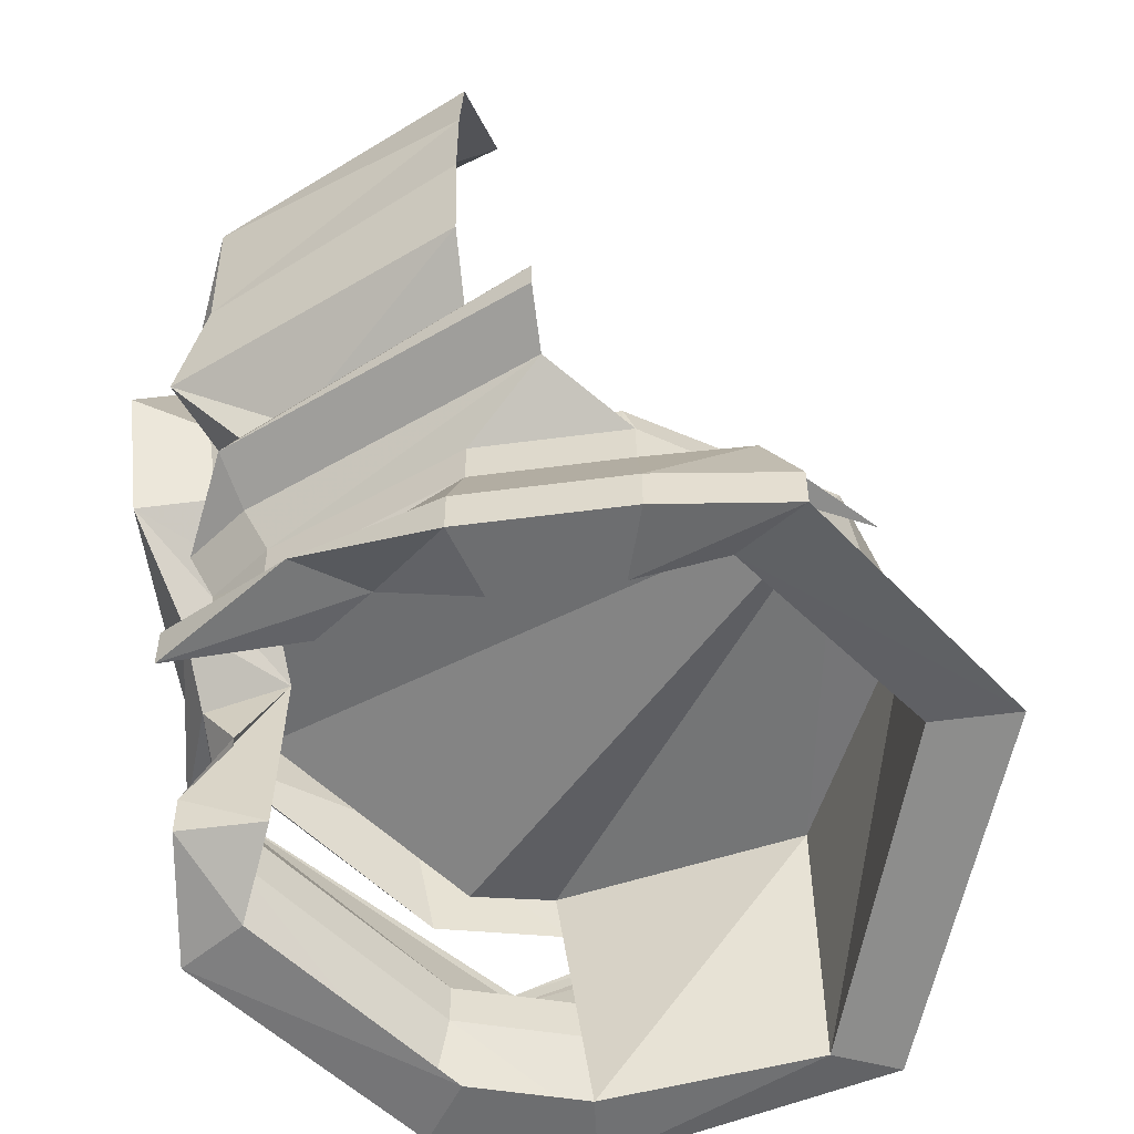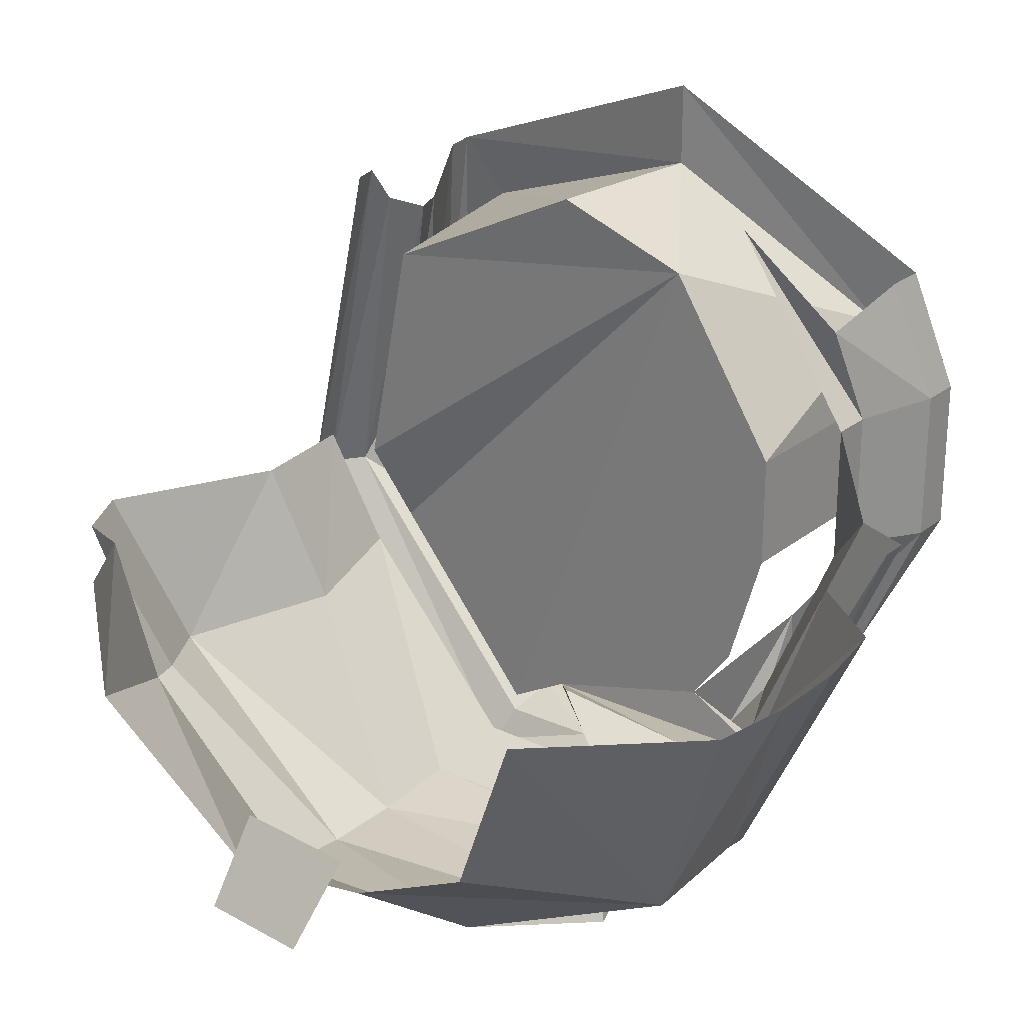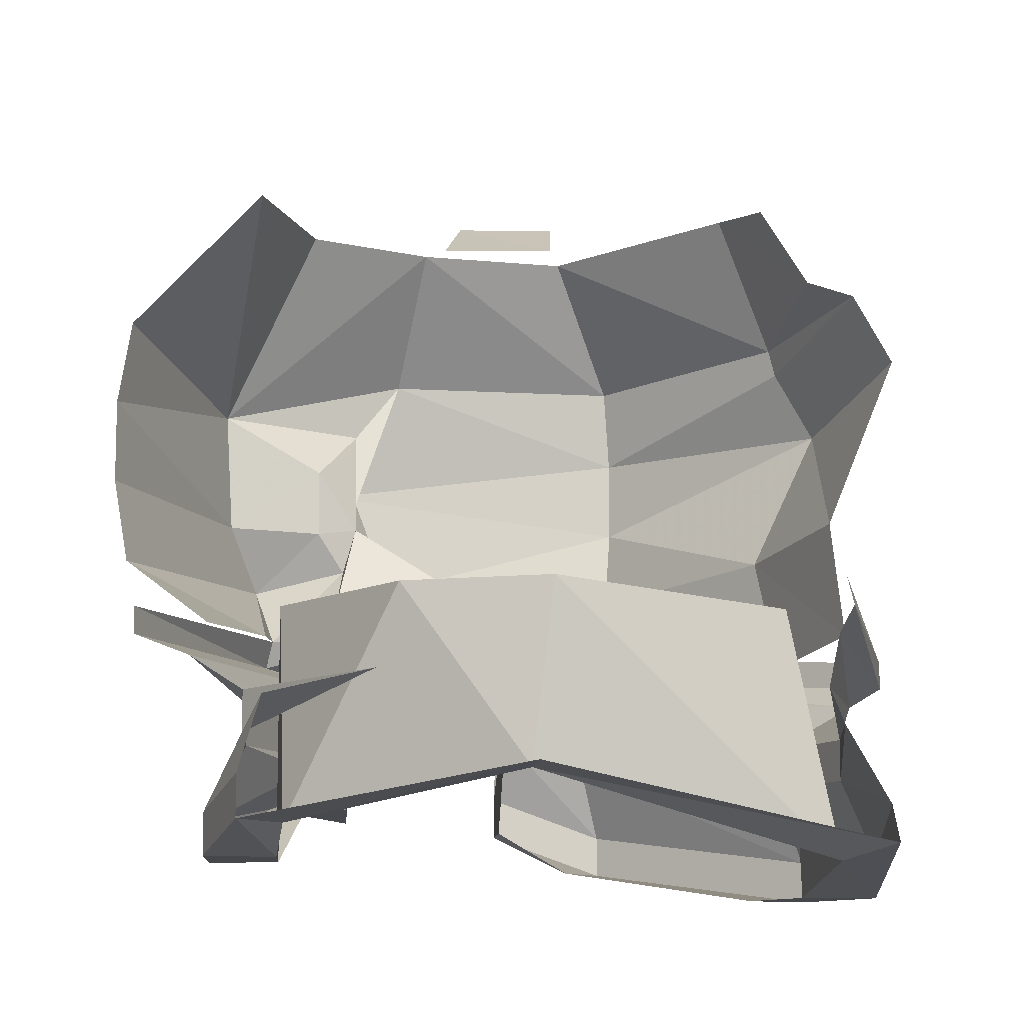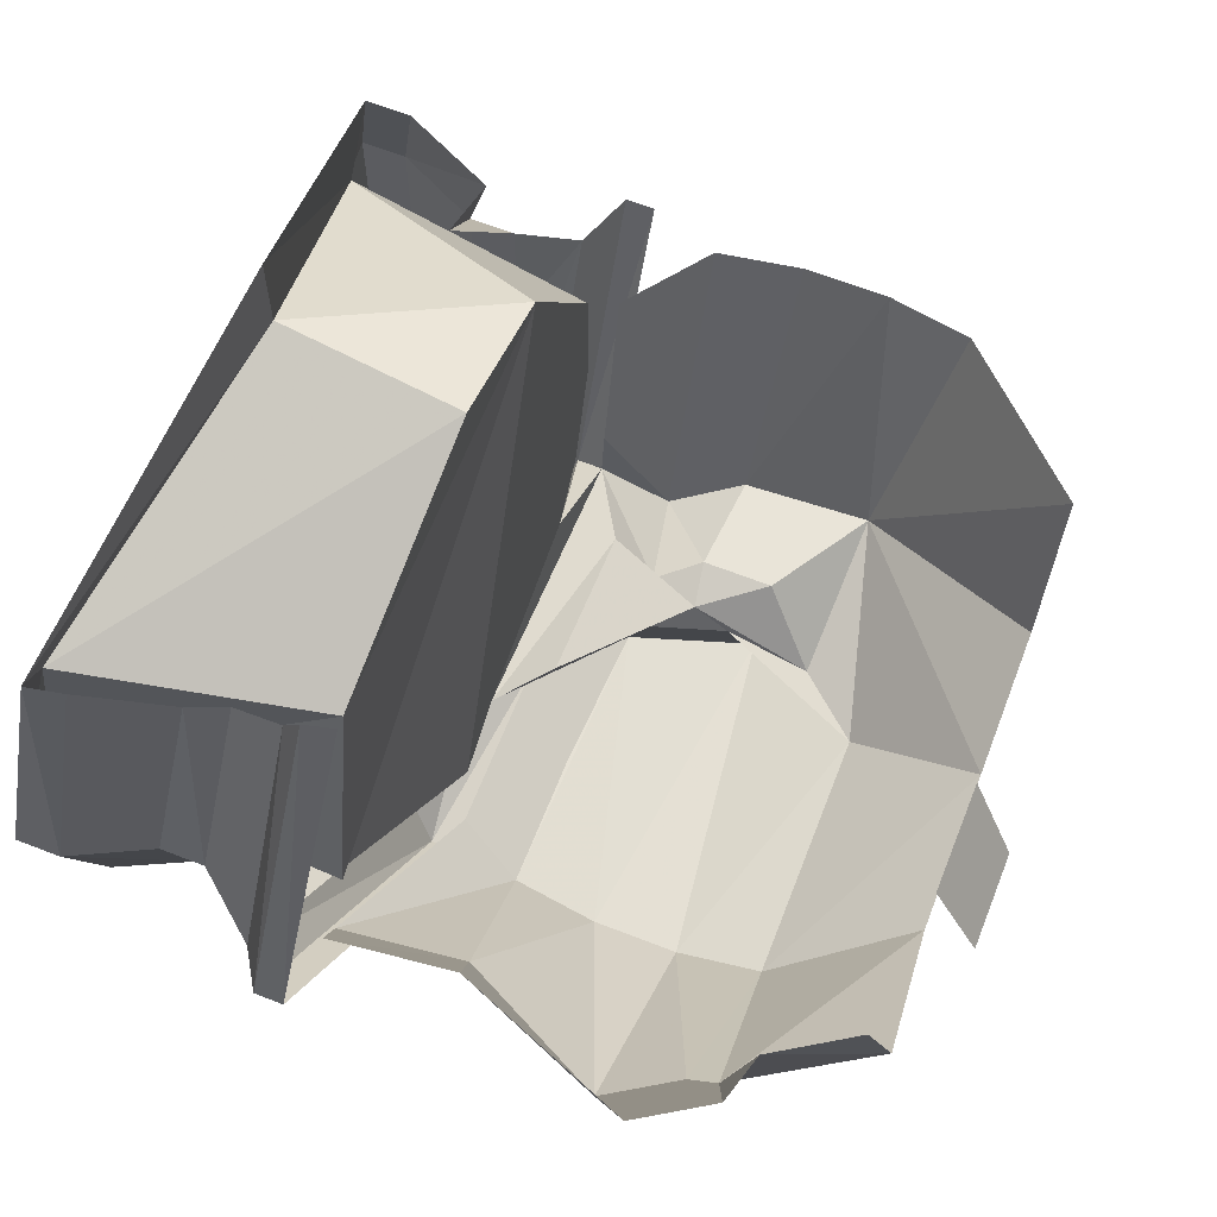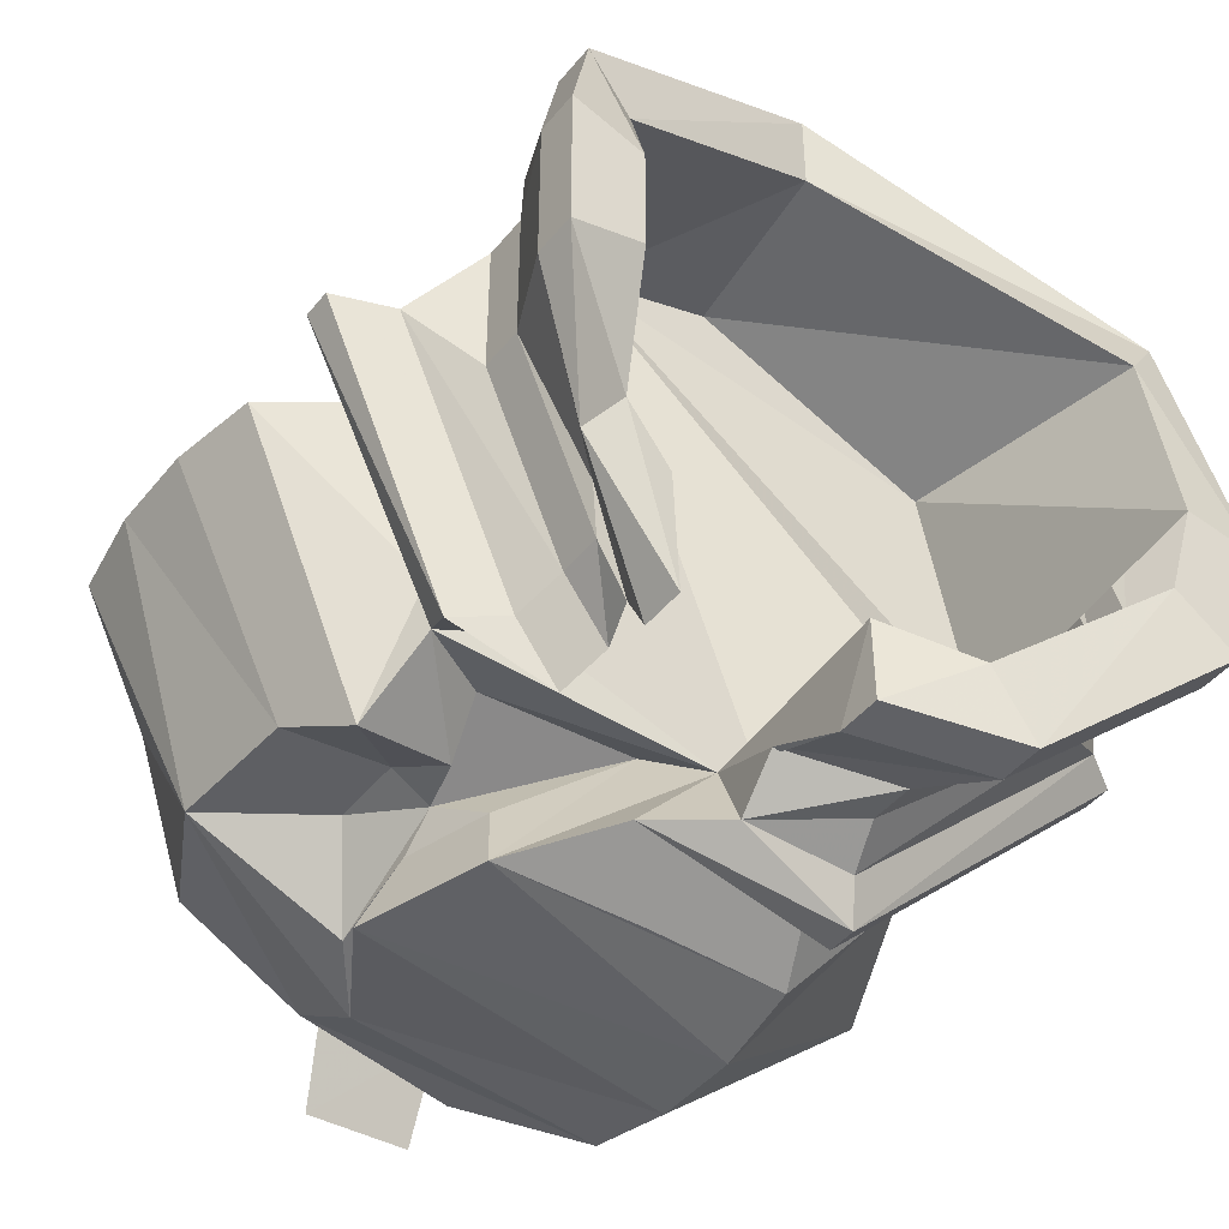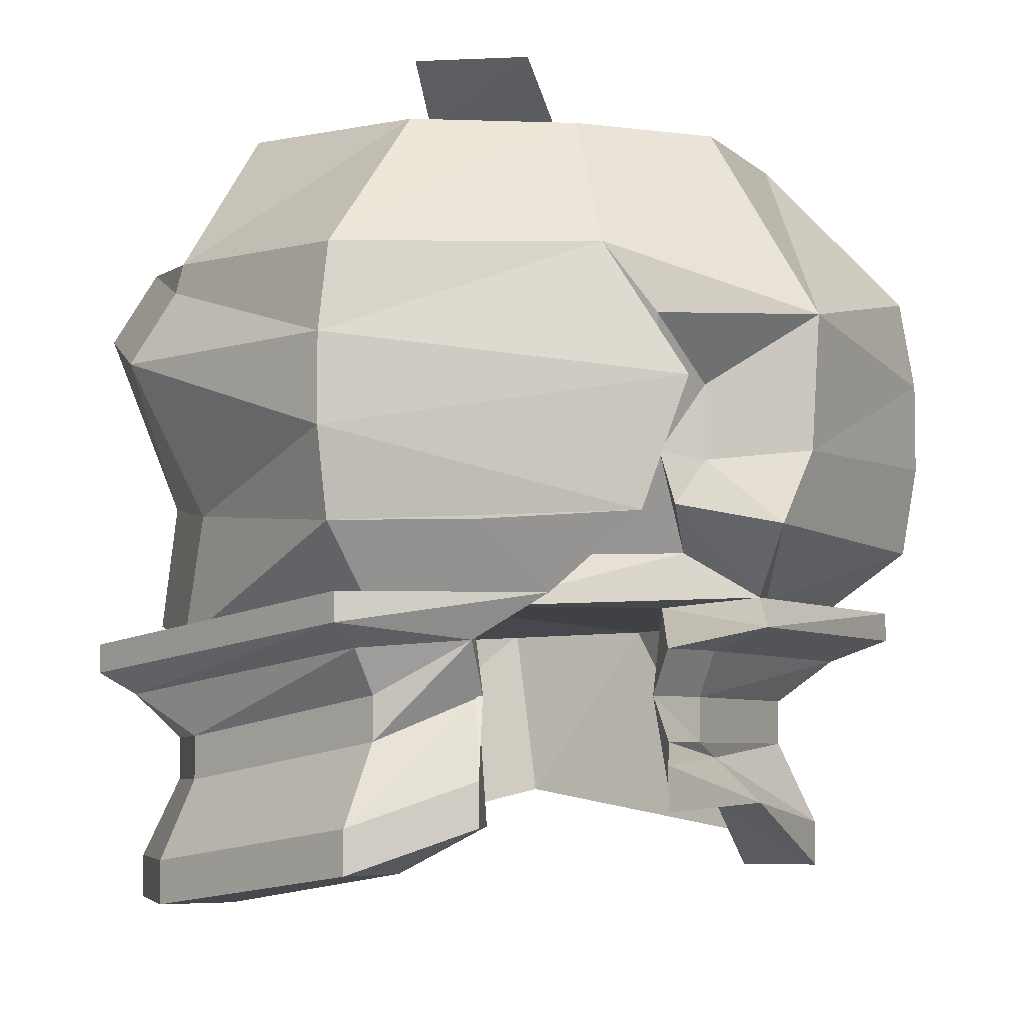
<metadata>
{"format":"obj","ext":"obj","renderer":"f3d","projection":"perspective","resolution":1024,"background":"white","views":[{"elev":-54.3,"azim":98.0,"up":"+Z"},{"elev":24.8,"azim":38.0,"up":"+Y"},{"elev":-10.3,"azim":175.9,"up":"+Z"},{"elev":64.6,"azim":-68.5,"up":"+Y"},{"elev":-45.1,"azim":143.5,"up":"+Y"},{"elev":-5.5,"azim":4.4,"up":"+Z"}]}
</metadata>
<code>
v 0.2812 0.01562 0.3984
v 0.2188 -0.1641 0.3984
v 0.3281 -0.2578 0.1875
v 0.4297 0.007812 0.2422
v 0.4453 0.007812 0.1484
v 0.3203 -0.2578 0.04688
v 0.4453 0.007812 0.05469
v 0.2891 -0.2969 -0.03125
v 0.4297 0.007812 -0.03906
v 0.2734 -0.1719 -0.1016
v 0.3359 0.007812 -0.1094
v 0.07812 -0.2344 0.3984
v -0.09375 -0.2656 0.3984
v -0.1641 -0.3672 0.25
v 0.1094 -0.3438 0.25
v -0.2812 -0.1094 0.4141
v -0.3516 -0.1719 0.2656
v -0.3594 -0.1719 0.2344
v -0.1719 -0.3828 0.1562
v 0.1953 -0.375 0.1094
v 0.1641 -0.2969 0.08594
v 0.1641 -0.3281 0.1797
v 0.2109 -0.25 0.1172
v 0.2109 -0.25 0.03906
v 0.1797 -0.2656 -0.007812
v 0.2656 -0.2266 -0.1016
v -0.3125 0.01562 0.3906
v -0.3672 0.01562 0.3047
v -0.4219 0.01562 0.2891
v -0.4688 0.007812 0.2109
v -0.4062 -0.1797 0.1562
v -0.1719 -0.3828 0.0625
v 0.1484 -0.3672 -0.02344
v 0.1328 -0.2891 0
v 0.1641 -0.2656 0.04688
v 0.1875 -0.2188 -0.05469
v -0.03125 -0.2344 -0.1094
v 0.1641 -0.1797 -0.1094
v 0.2734 -0.2422 -0.1328
v 0.4141 0.07812 -0.1016
v 0.4141 0.07812 -0.1328
v 0.2188 -0.2266 -0.1562
v 0.3516 0.07812 -0.1562
v 0.2031 -0.2031 -0.2031
v 0.2891 0 -0.2031
v 0.2891 0.1562 -0.2031
v 0.2891 0 -0.25
v 0.2891 0.1562 -0.25
v 0.1484 0.3672 -0.2031
v 0.2656 0.2656 -0.2188
v 0.3281 0.1641 -0.3359
v 0.2891 0.3047 -0.3047
v 0.3281 0.1641 -0.3828
v 0.2891 0.3047 -0.3516
v 0.25 0.1406 -0.3828
v 0.2422 0.2344 -0.3516
v -0.007812 0.4844 -0.3047
v -0.007812 0.3906 -0.3047
v -0.3906 0.3359 -0.375
v -0.3438 0.2656 -0.3906
v -0.4297 0.02344 -0.4219
v -0.4297 0.02344 -0.375
v -0.3828 0.3359 -0.3359
v -0.3906 0.03125 -0.2891
v -0.3438 0.2969 -0.25
v -0.3906 0.03125 -0.2422
v -0.3281 0.2969 -0.2109
v -0.4219 -0.0625 -0.1953
v -0.3359 0.3203 -0.1562
v -0.4609 -0.07031 -0.1719
v -0.3438 0.3594 -0.1328
v -0.4609 -0.07031 -0.1406
v -0.3359 0.3594 -0.1016
v -0.1641 -0.3672 -0.03125
v -0.01562 -0.3672 -0.03125
v 0.05469 -0.3281 -0.1016
v 0.01562 -0.2031 -0.05469
v -0.3281 -0.1641 -0.007812
v -0.3516 -0.1406 -0.1406
v -0.1328 -0.3281 -0.1016
v -0.3906 0 0.01562
v -0.4062 0 -0.1172
v -0.1562 -0.3672 -0.1016
v -0.1562 -0.3672 -0.1328
v -0.02344 -0.3203 -0.1484
v -0.01562 -0.2812 -0.2031
v -0.01562 -0.3281 -0.2891
v -0.01562 -0.2344 -0.3359
v -0.01562 -0.3281 -0.3359
v -0.1016 -0.2734 -0.3828
v -0.1484 -0.3438 -0.3828
v -0.3047 -0.09375 -0.4219
v -0.375 -0.1406 -0.4219
v -0.3438 0.03125 -0.4219
v -0.2891 0.2656 -0.125
v -0.3438 -0.007812 -0.125
v 0.125 0.3359 -0.1094
v -0.3047 -0.09375 -0.1484
v -0.1016 -0.2734 -0.1094
v 0.2109 -0.1172 -0.1094
v -0.1406 -0.3281 -0.1562
v -0.125 -0.3047 -0.2031
v -0.125 -0.3047 -0.25
v -0.1484 -0.3438 -0.3359
v -0.3438 -0.1172 -0.2422
v -0.3438 -0.1172 -0.2891
v -0.375 -0.1406 -0.375
v 0.2031 -0.2031 -0.25
v 0.2188 -0.1562 -0.2656
v 0.3281 -0.007812 -0.3359
v 0.3281 -0.007812 -0.3828
v 0.25 0.01562 -0.3828
v 0.25 0.01562 -0.1094
v 0.25 0.1406 -0.1094
v -0.03125 0.3906 -0.1094
v 0.2656 -0.1641 -0.3125
v 0.2188 -0.09375 -0.3125
v 0.03125 -0.2969 0.4531
v -0.08594 -0.2891 0.4531
v -0.07812 -0.1953 0.3984
v 0.05469 -0.2031 0.3984
v 0.1719 -0.2891 -0.1562
v 0.1562 -0.2656 -0.2031
v 0.1719 -0.2578 -0.25
v 0.1719 -0.3047 -0.2734
v 0.1719 -0.3047 -0.3203
v 0.1719 -0.1562 -0.3125
f 1 2 3
f 1 3 4
f 4 3 5
f 12 13 14
f 12 14 15
f 12 15 3
f 12 3 2
f 13 16 17
f 13 17 14
f 14 17 18
f 14 18 19
f 14 19 15
f 15 19 20
f 15 20 21
f 15 21 22
f 15 22 3
f 3 22 23
f 3 23 6
f 6 23 24
f 6 24 8
f 8 24 25
f 8 25 26
f 16 27 28
f 16 28 17
f 17 28 29
f 17 29 18
f 20 33 34
f 20 34 21
f 21 34 35
f 21 35 22
f 22 35 23
f 23 35 24
f 24 35 25
f 25 36 26
f 26 36 37
f 26 37 38
f 26 38 39
f 50 48 51
f 50 51 52
f 63 62 64
f 63 64 65
f 33 76 37
f 33 37 77
f 33 77 34
f 34 77 35
f 35 77 36
f 36 77 37
f 76 85 37
f 37 85 86
f 37 86 87
f 37 87 88
f 88 87 89
f 94 60 95
f 94 95 96
f 37 100 38
f 86 103 104
f 86 104 87
f 103 106 107
f 103 107 104
f 106 64 62
f 106 62 107
f 47 108 109
f 47 109 110
f 47 110 48
f 48 110 51
f 55 112 113
f 55 113 114
f 55 114 56
f 56 114 97
f 56 97 58
f 58 97 115
f 58 115 60
f 60 115 95
f 108 124 109
f 109 124 125
f 127 126 125
f 127 125 124
f 127 124 123
f 127 123 38
f 38 123 122
f 38 122 39
f 5 3 6
f 5 6 7
f 18 29 30
f 18 30 31
f 18 31 19
f 19 31 32
f 19 32 20
f 20 32 33
f 26 39 40
f 40 39 41
f 43 42 44
f 43 44 45
f 43 45 46
f 46 45 47
f 46 47 48
f 46 48 49
f 49 48 50
f 52 51 53
f 52 53 54
f 59 61 62
f 59 62 63
f 65 64 66
f 65 66 67
f 67 66 68
f 67 68 69
f 71 70 72
f 71 72 73
f 76 83 84
f 76 84 85
f 83 72 70
f 83 70 84
f 85 101 102
f 85 102 103
f 85 103 86
f 87 104 91
f 87 91 89
f 101 68 105
f 101 105 102
f 102 105 106
f 102 106 103
f 104 107 93
f 104 93 91
f 68 66 105
f 105 66 64
f 105 64 106
f 107 62 61
f 107 61 93
f 45 44 108
f 45 108 47
f 51 110 111
f 51 111 53
f 110 109 116
f 110 116 111
f 118 119 120
f 118 120 121
f 42 122 44
f 44 122 123
f 44 123 108
f 108 123 124
f 109 125 116
f 116 125 126
f 7 6 8
f 7 8 9
f 33 32 74
f 33 74 75
f 32 31 78
f 32 78 74
f 31 30 81
f 31 81 78
f 9 8 10
f 9 10 11
f 8 26 10
f 25 35 36
f 41 39 42
f 41 42 43
f 54 53 55
f 54 55 56
f 54 56 57
f 57 56 58
f 57 58 59
f 59 58 60
f 59 60 61
f 69 68 70
f 69 70 71
f 33 75 76
f 74 78 79
f 74 79 80
f 74 80 75
f 75 80 76
f 78 81 82
f 78 82 79
f 88 89 90
f 90 89 91
f 90 91 92
f 92 91 93
f 92 93 94
f 94 93 61
f 94 61 60
f 84 70 68
f 84 68 101
f 84 101 85
f 53 111 112
f 53 112 55
f 111 116 117
f 111 117 112
f 42 39 122
f 116 126 117
f 117 126 127
f 96 95 97
f 96 97 98
f 98 97 99
f 99 97 37
f 37 97 100
f 95 115 97
f 97 114 113
f 97 113 100

</code>
